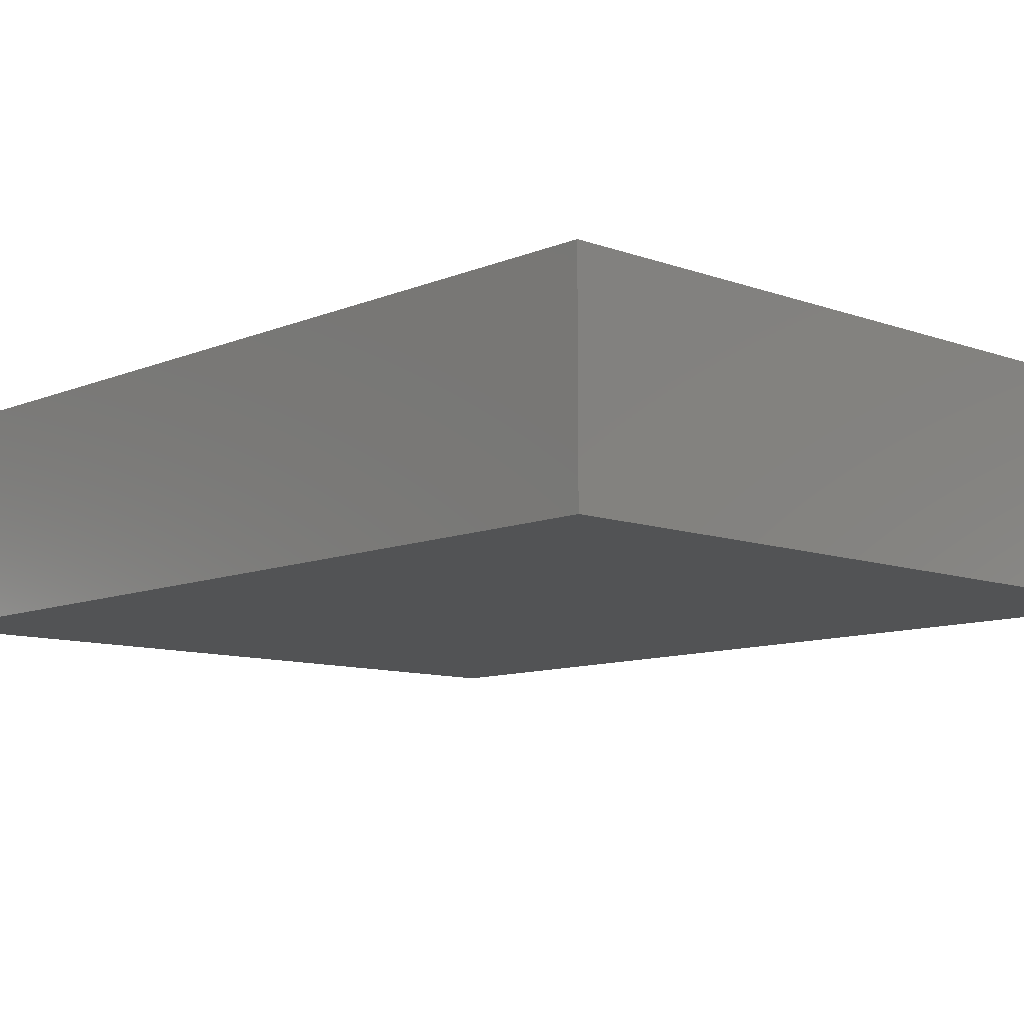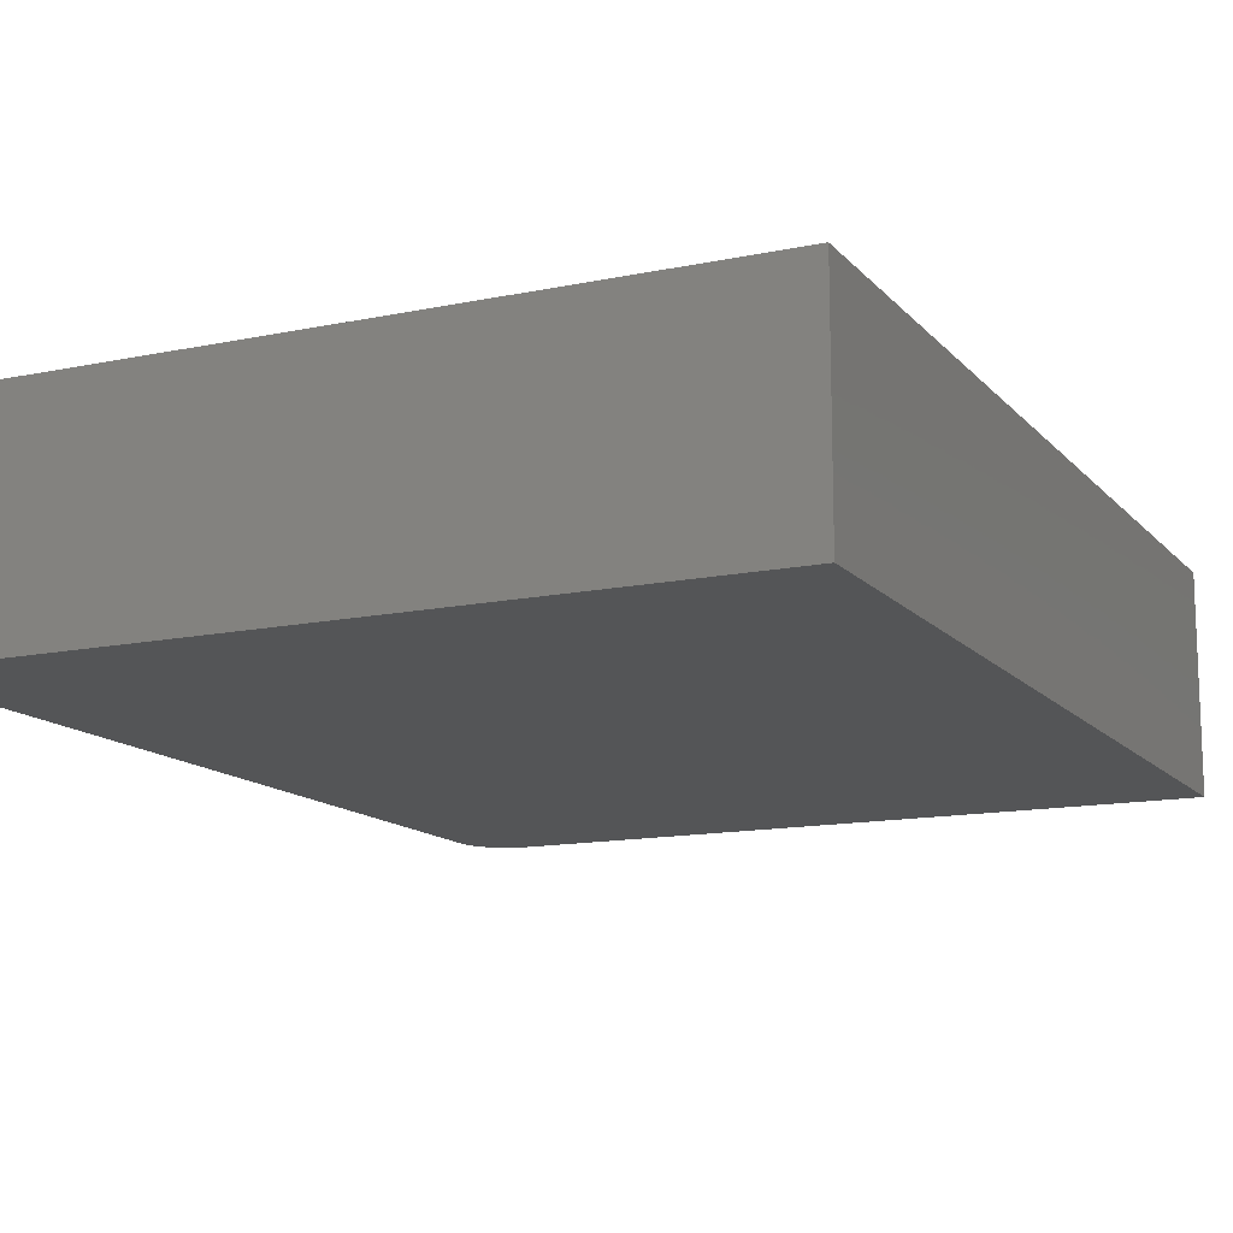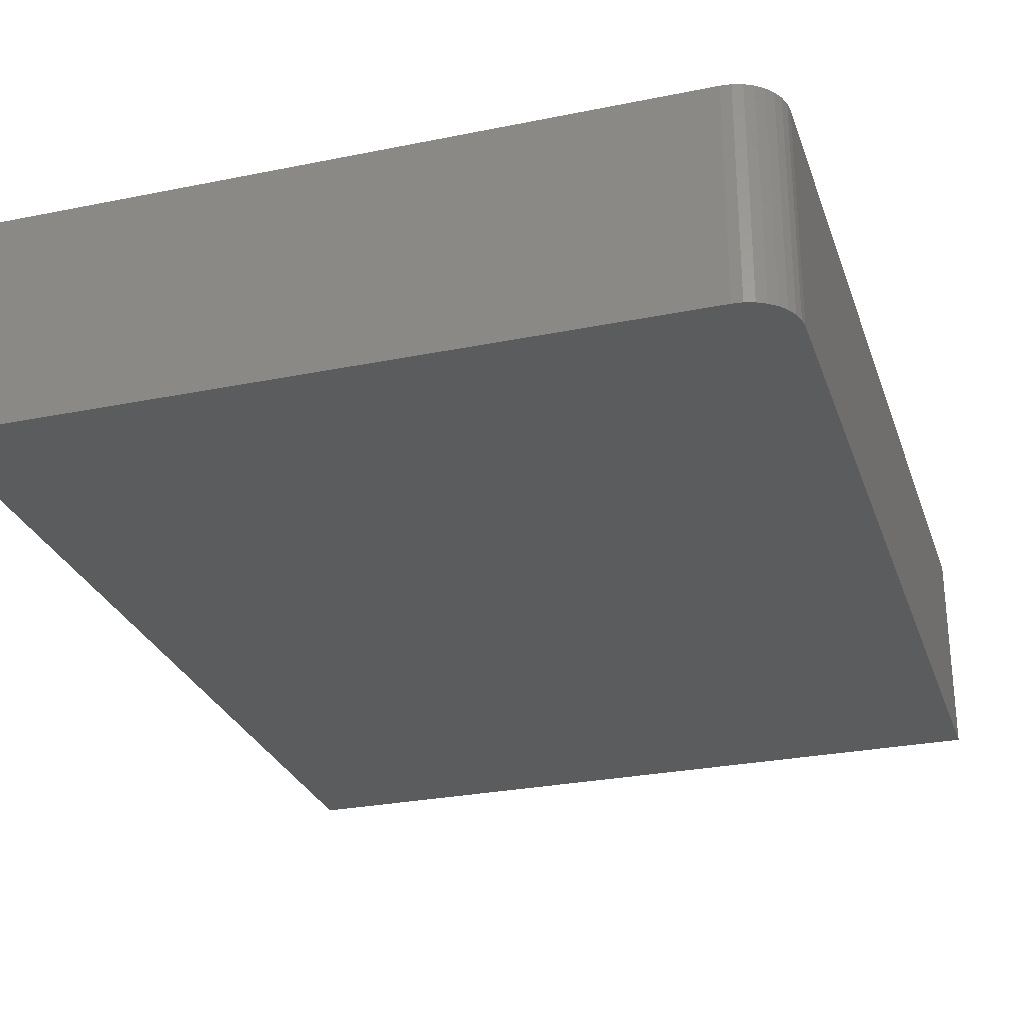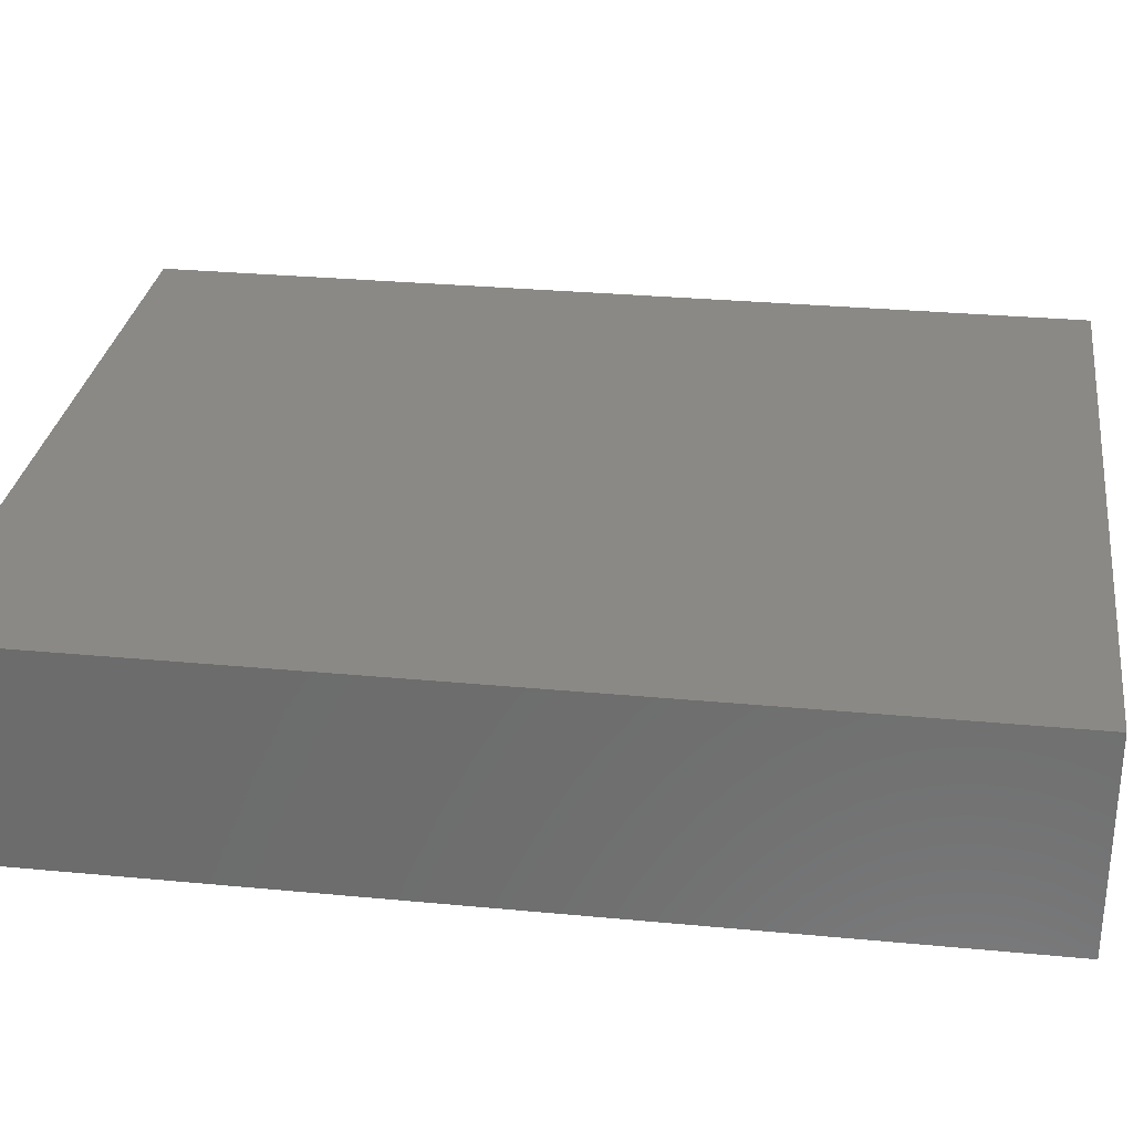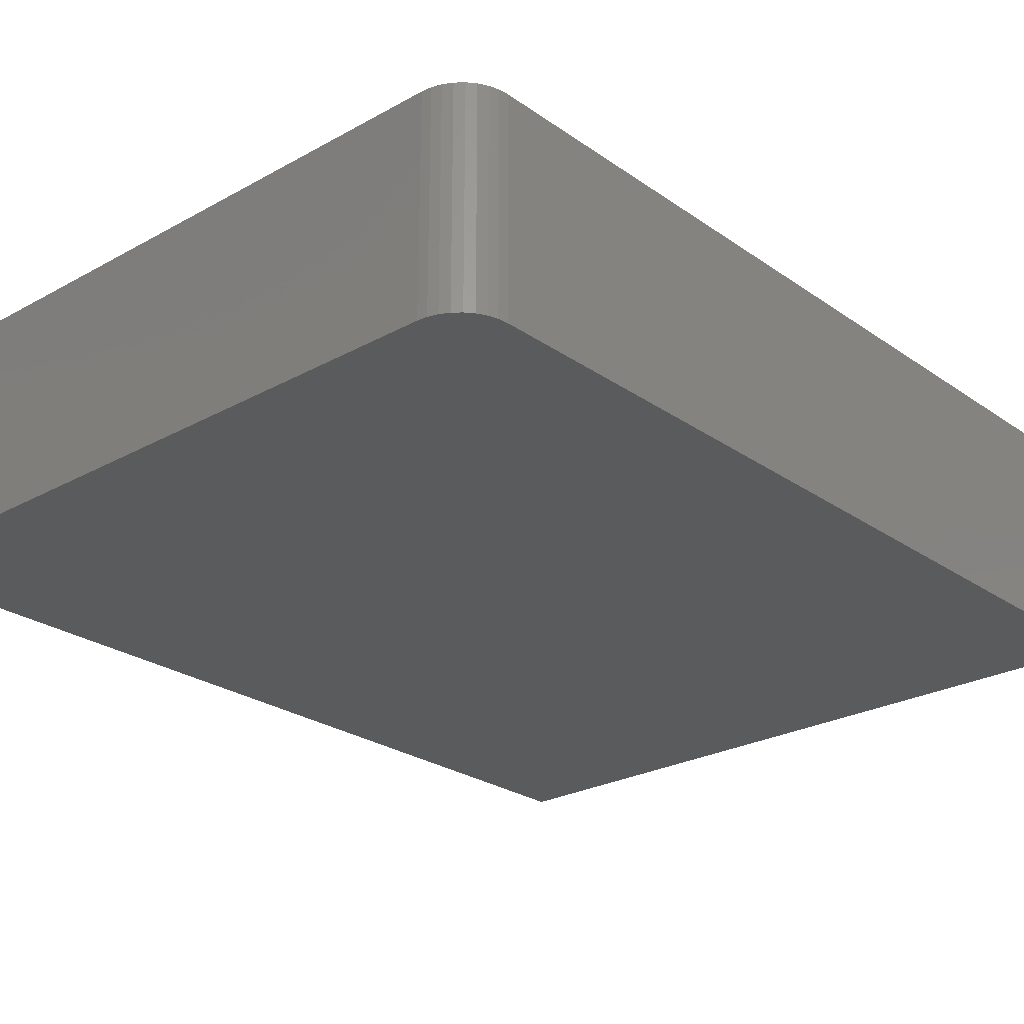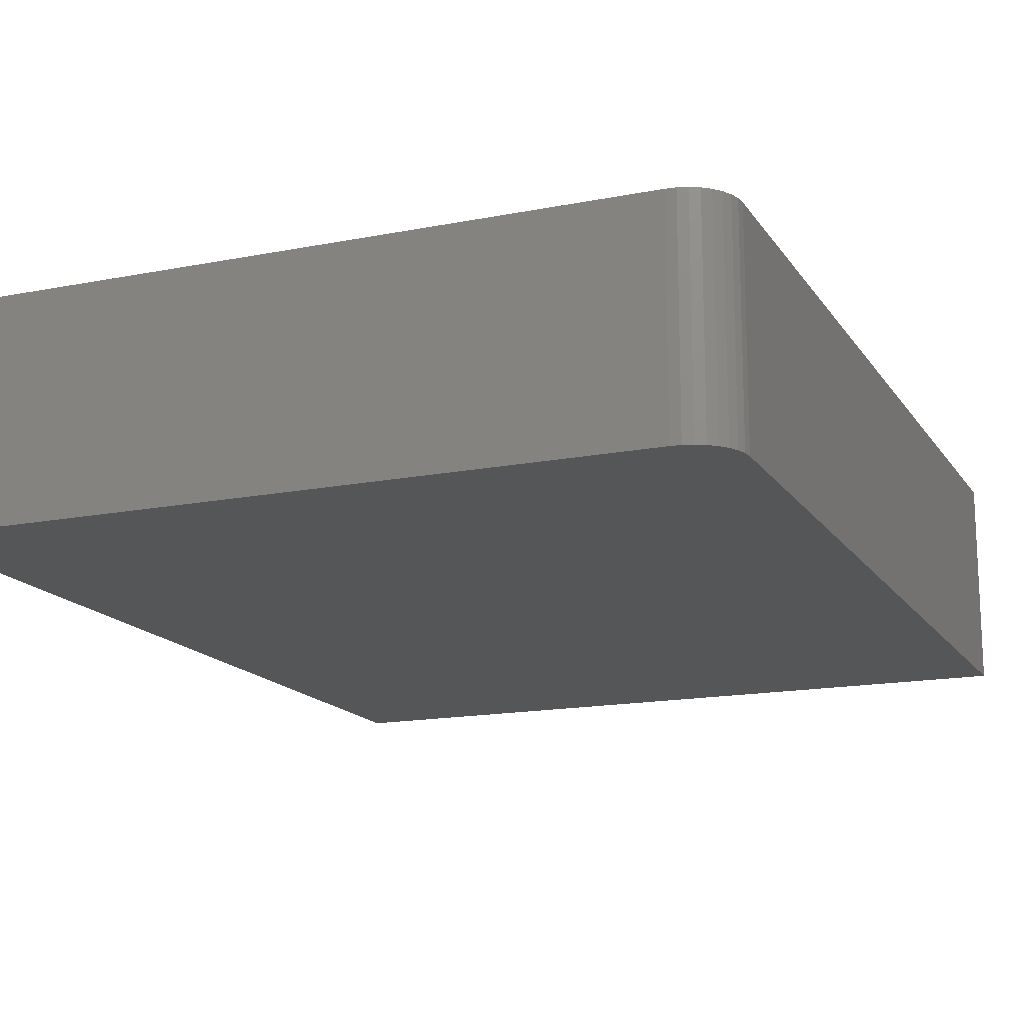
<metadata>
{"format":"stl","ext":"stl","renderer":"f3d","projection":"perspective","resolution":1024,"background":"white","views":[{"elev":-9.9,"azim":-43.1,"up":"+Z"},{"elev":-13.5,"azim":-154.7,"up":"+Z"},{"elev":-27.9,"azim":17.2,"up":"+Z"},{"elev":29.7,"azim":97.9,"up":"+Z"},{"elev":-25.3,"azim":41.8,"up":"+Z"},{"elev":-15.8,"azim":22.4,"up":"+Z"}]}
</metadata>
<code>
# stl→obj: 24 verts, 44 faces
v -0.5938 -0.75 0
v -0.03906 -0.75 -3.396e-17
v -0.5938 -0.75 0.1688
v -0.03906 -0.75 0.1688
v -0.03144 -0.7492 0.1688
v -0.02411 -0.747 0.1688
v -0.01736 -0.7434 0.1688
v -0.01144 -0.7386 0.1688
v -0.006583 -0.7326 0.1688
v -0.002973 -0.7259 0.1688
v -0.0007506 -0.7186 0.1688
v 8.926e-17 -0.7109 0.1688
v 1.033e-17 6.592e-17 0.1688
v -0.5938 1.147e-33 0.1688
v 0 6.592e-17 -3.636e-17
v 7.893e-17 -0.7109 -3.636e-17
v -0.02411 -0.747 -3.488e-17
v -0.03144 -0.7492 -3.443e-17
v -0.5938 0 0
v -0.0007506 -0.7186 -3.631e-17
v -0.002973 -0.7259 -3.617e-17
v -0.006583 -0.7326 -3.595e-17
v -0.01144 -0.7386 -3.566e-17
v -0.01736 -0.7434 -3.529e-17
f 1 2 3
f 3 2 4
f 4 5 6
f 3 4 6
f 3 6 7
f 3 7 8
f 3 8 9
f 3 9 10
f 3 10 11
f 3 11 12
f 3 12 13
f 3 13 14
f 15 13 16
f 16 13 12
f 2 17 18
f 1 19 15
f 1 15 16
f 1 16 20
f 1 20 21
f 1 21 22
f 1 22 23
f 1 23 24
f 1 24 17
f 1 17 2
f 16 12 20
f 20 12 11
f 20 11 21
f 21 11 10
f 21 10 22
f 22 10 9
f 22 9 23
f 23 9 8
f 23 8 24
f 24 8 7
f 24 7 17
f 17 7 6
f 17 6 18
f 18 6 5
f 18 5 2
f 2 5 4
f 19 14 15
f 15 14 13
f 14 19 3
f 3 19 1

</code>
